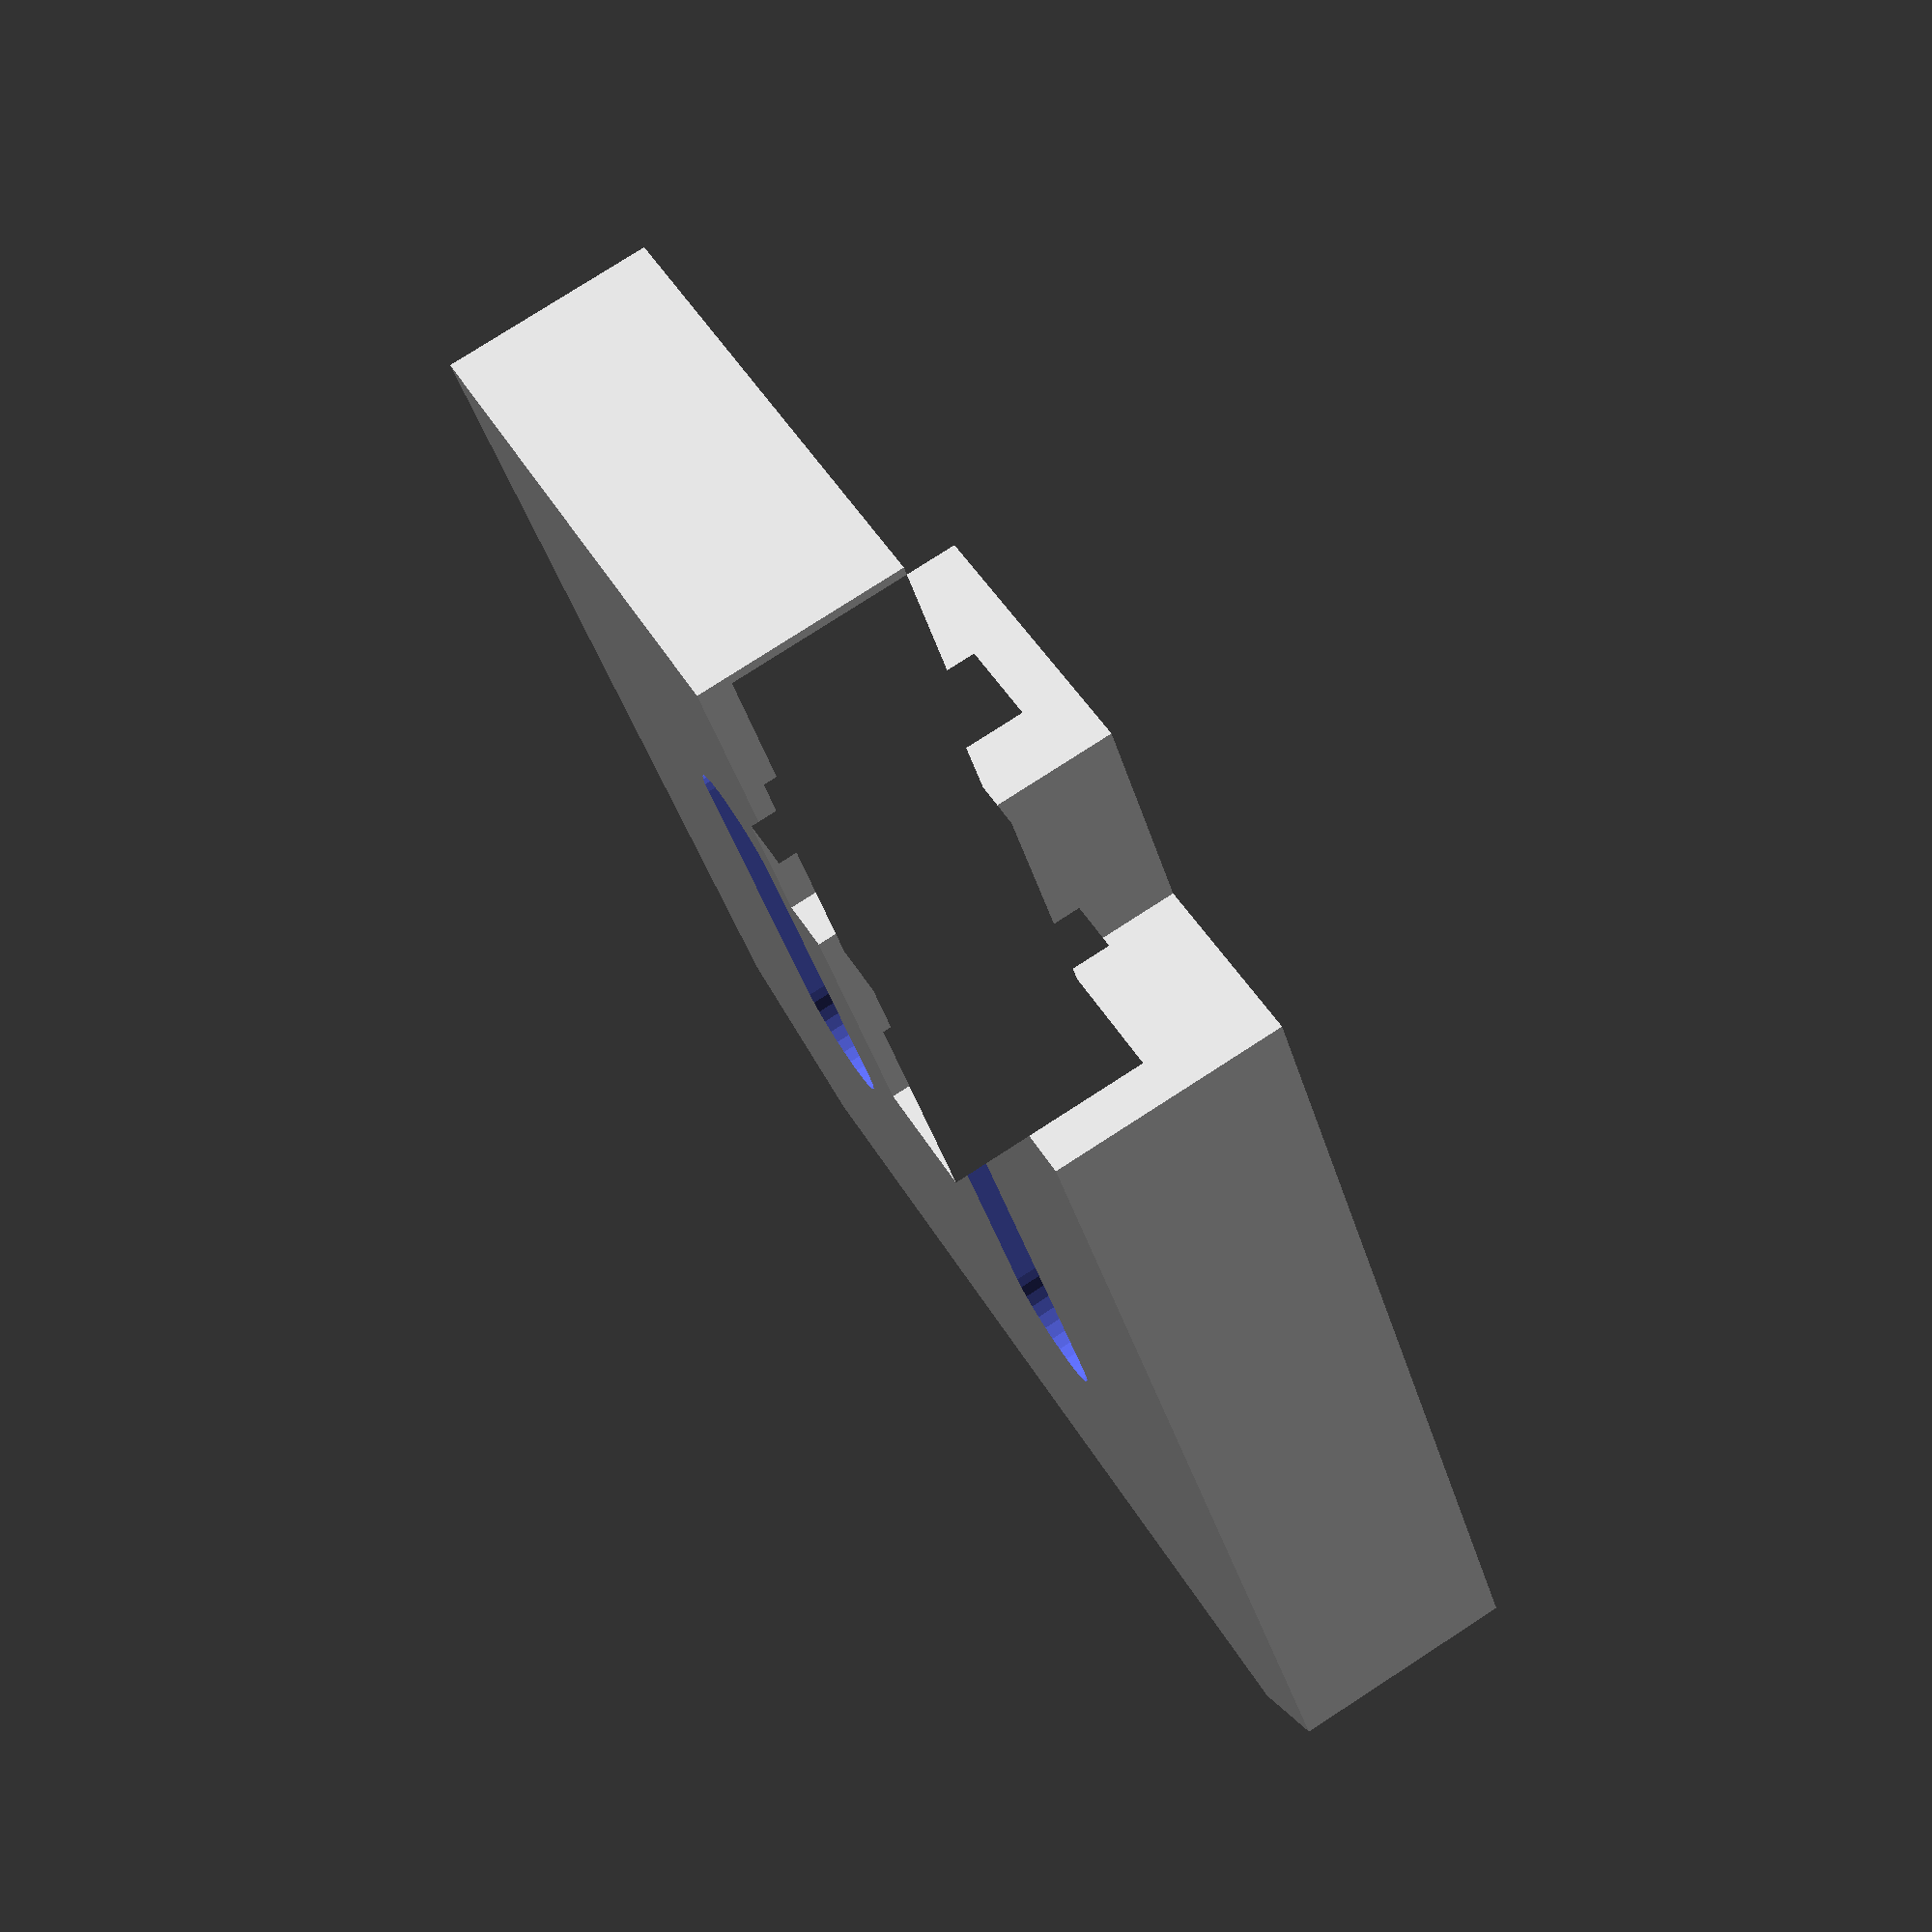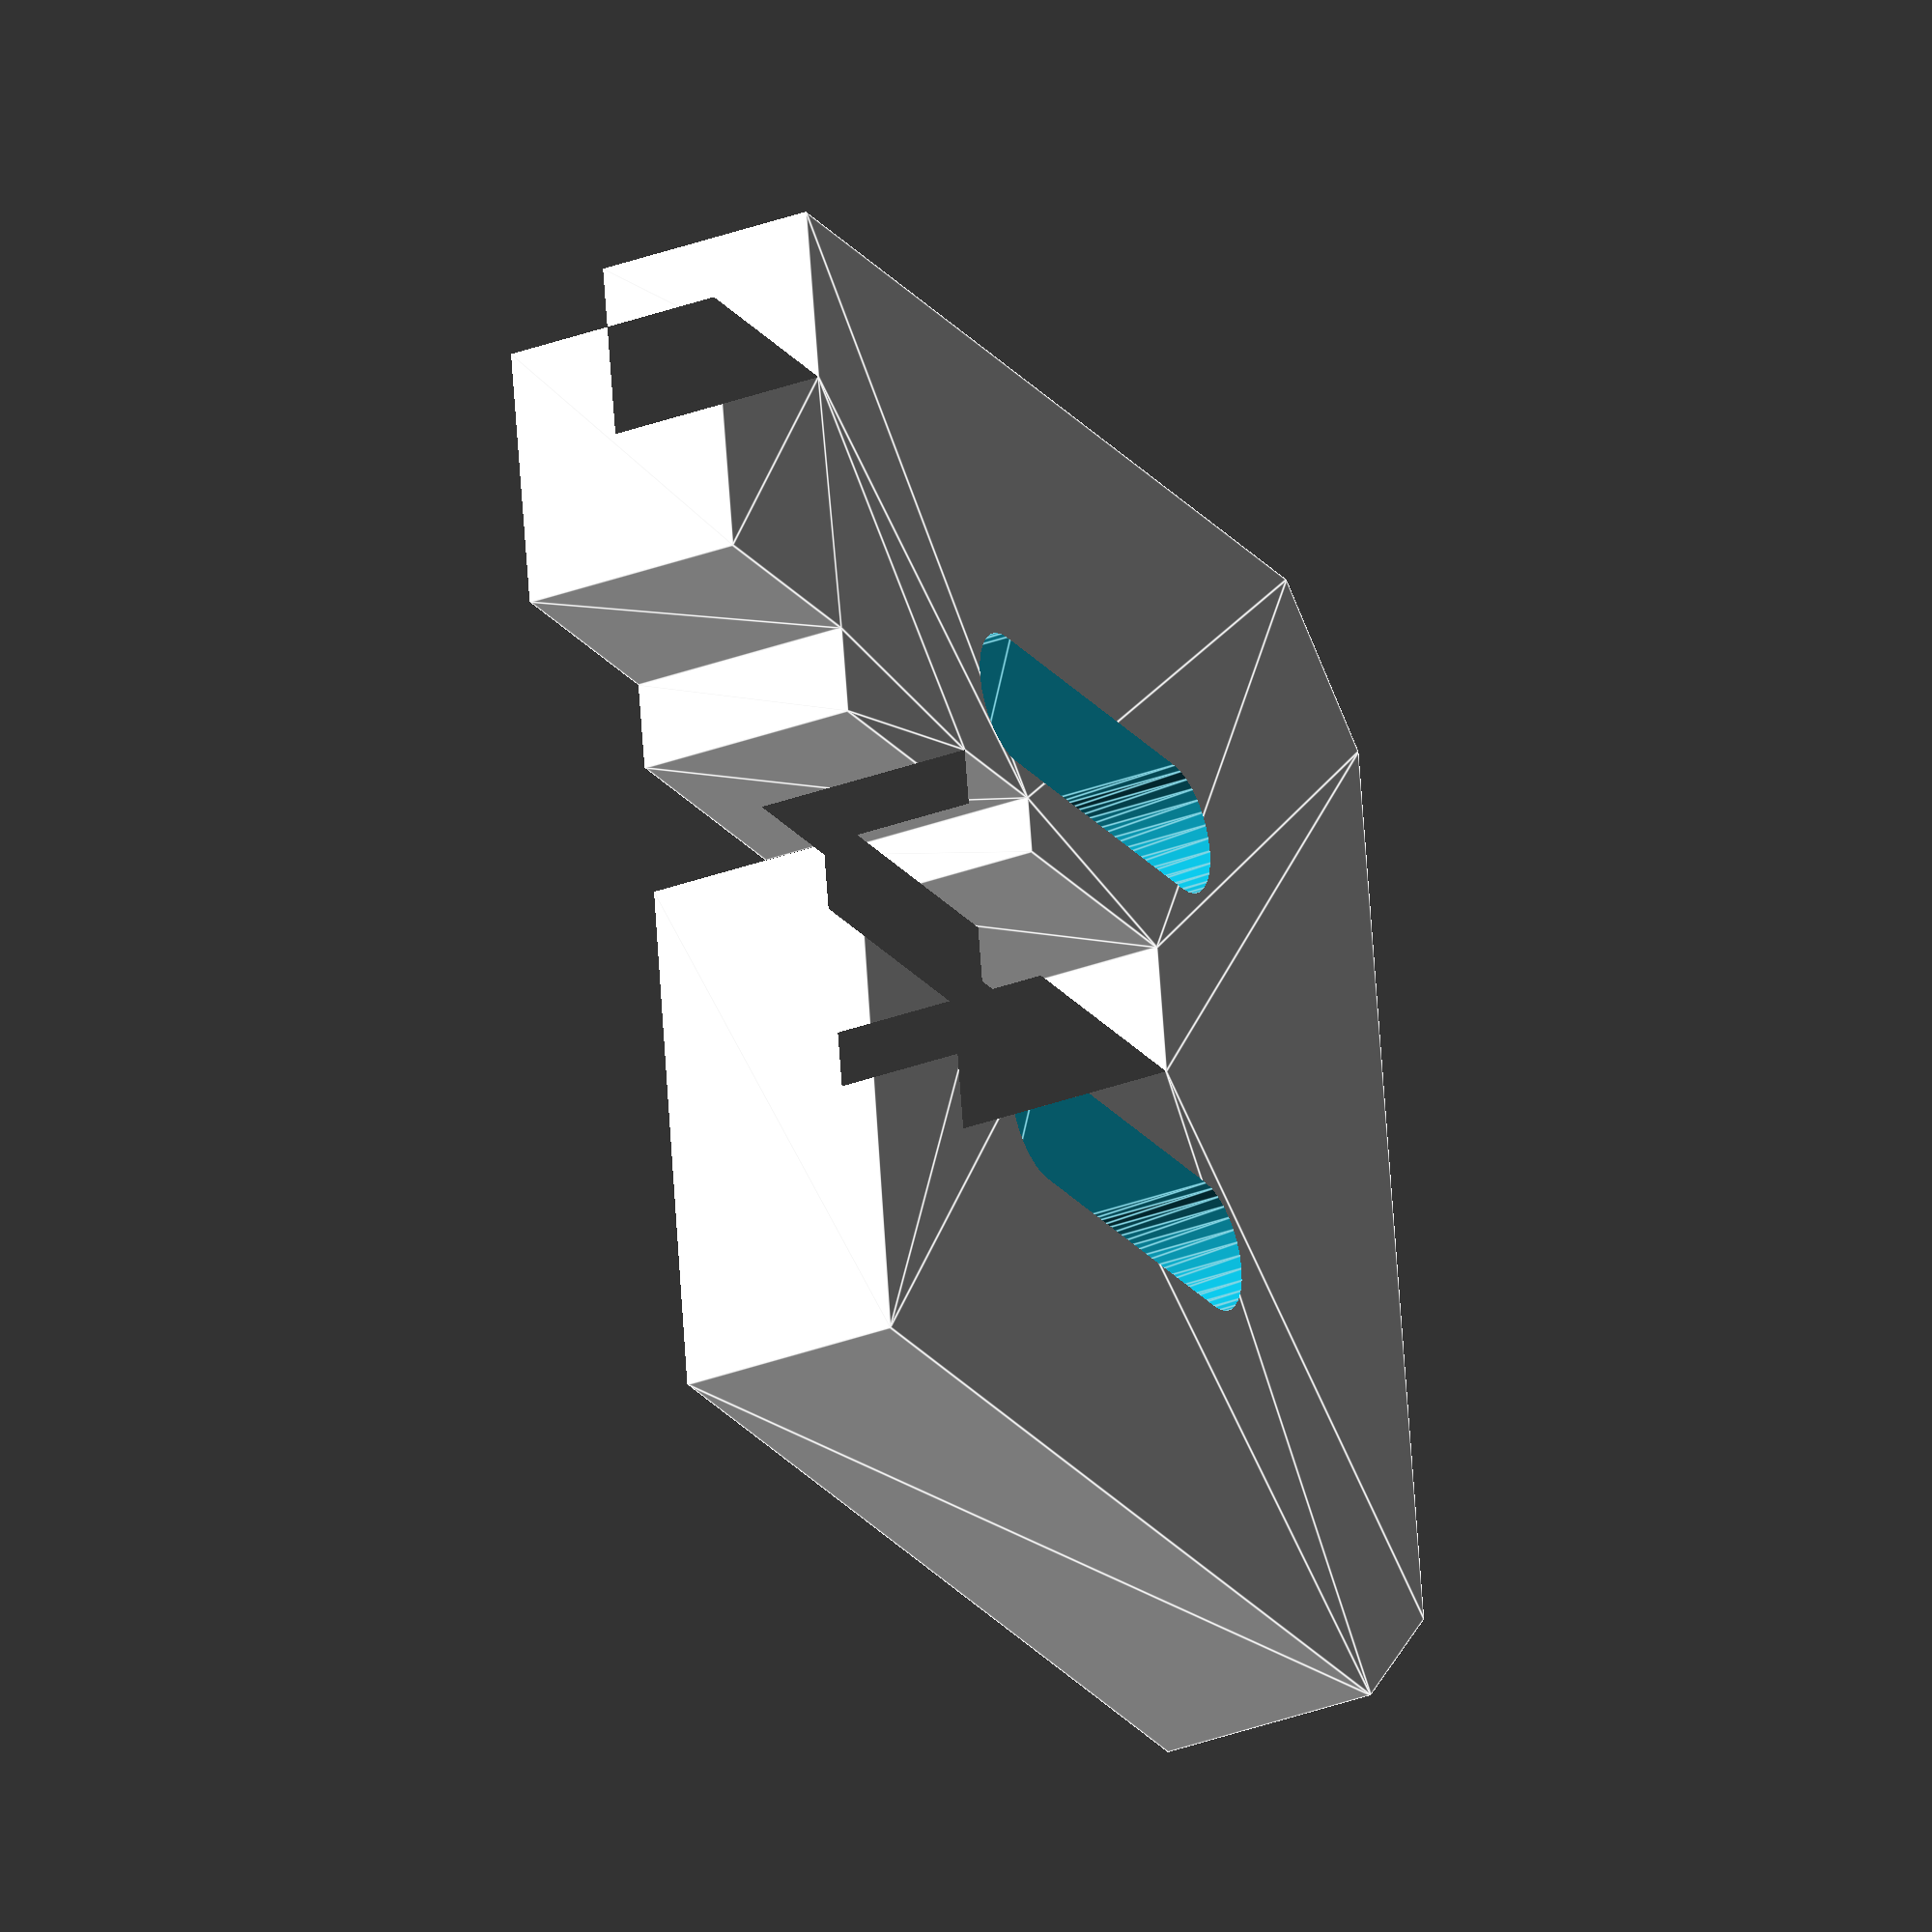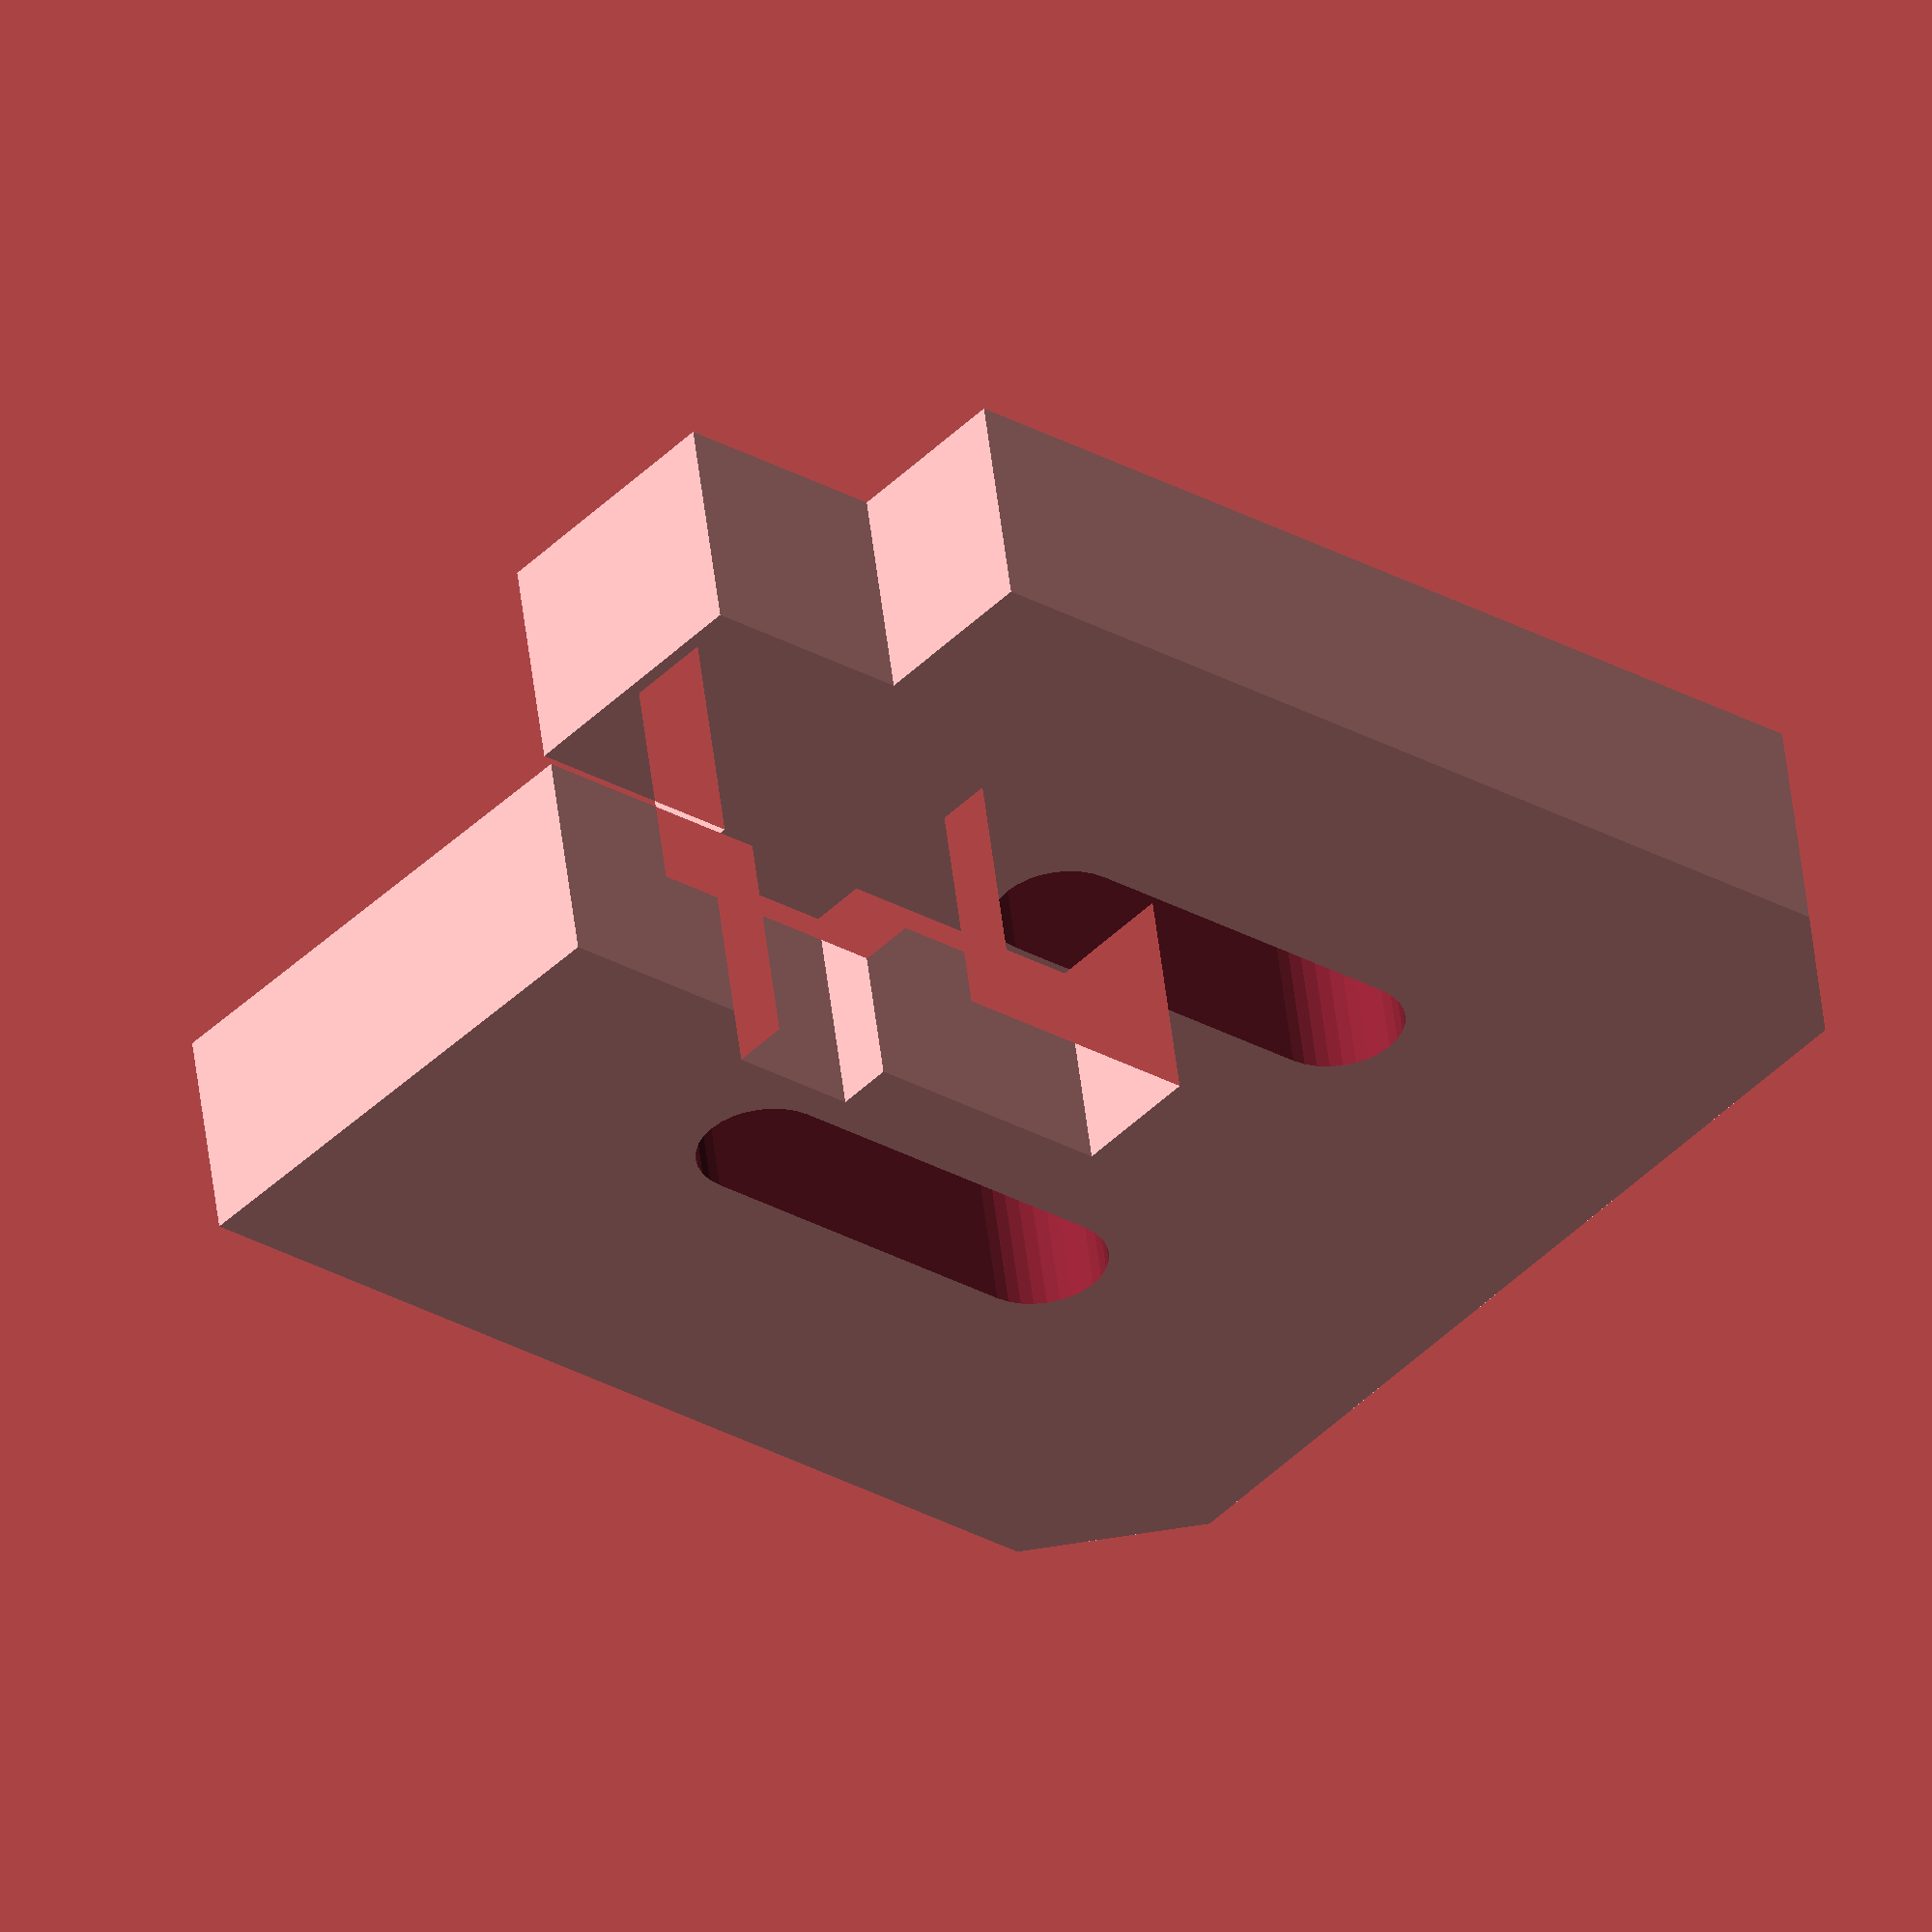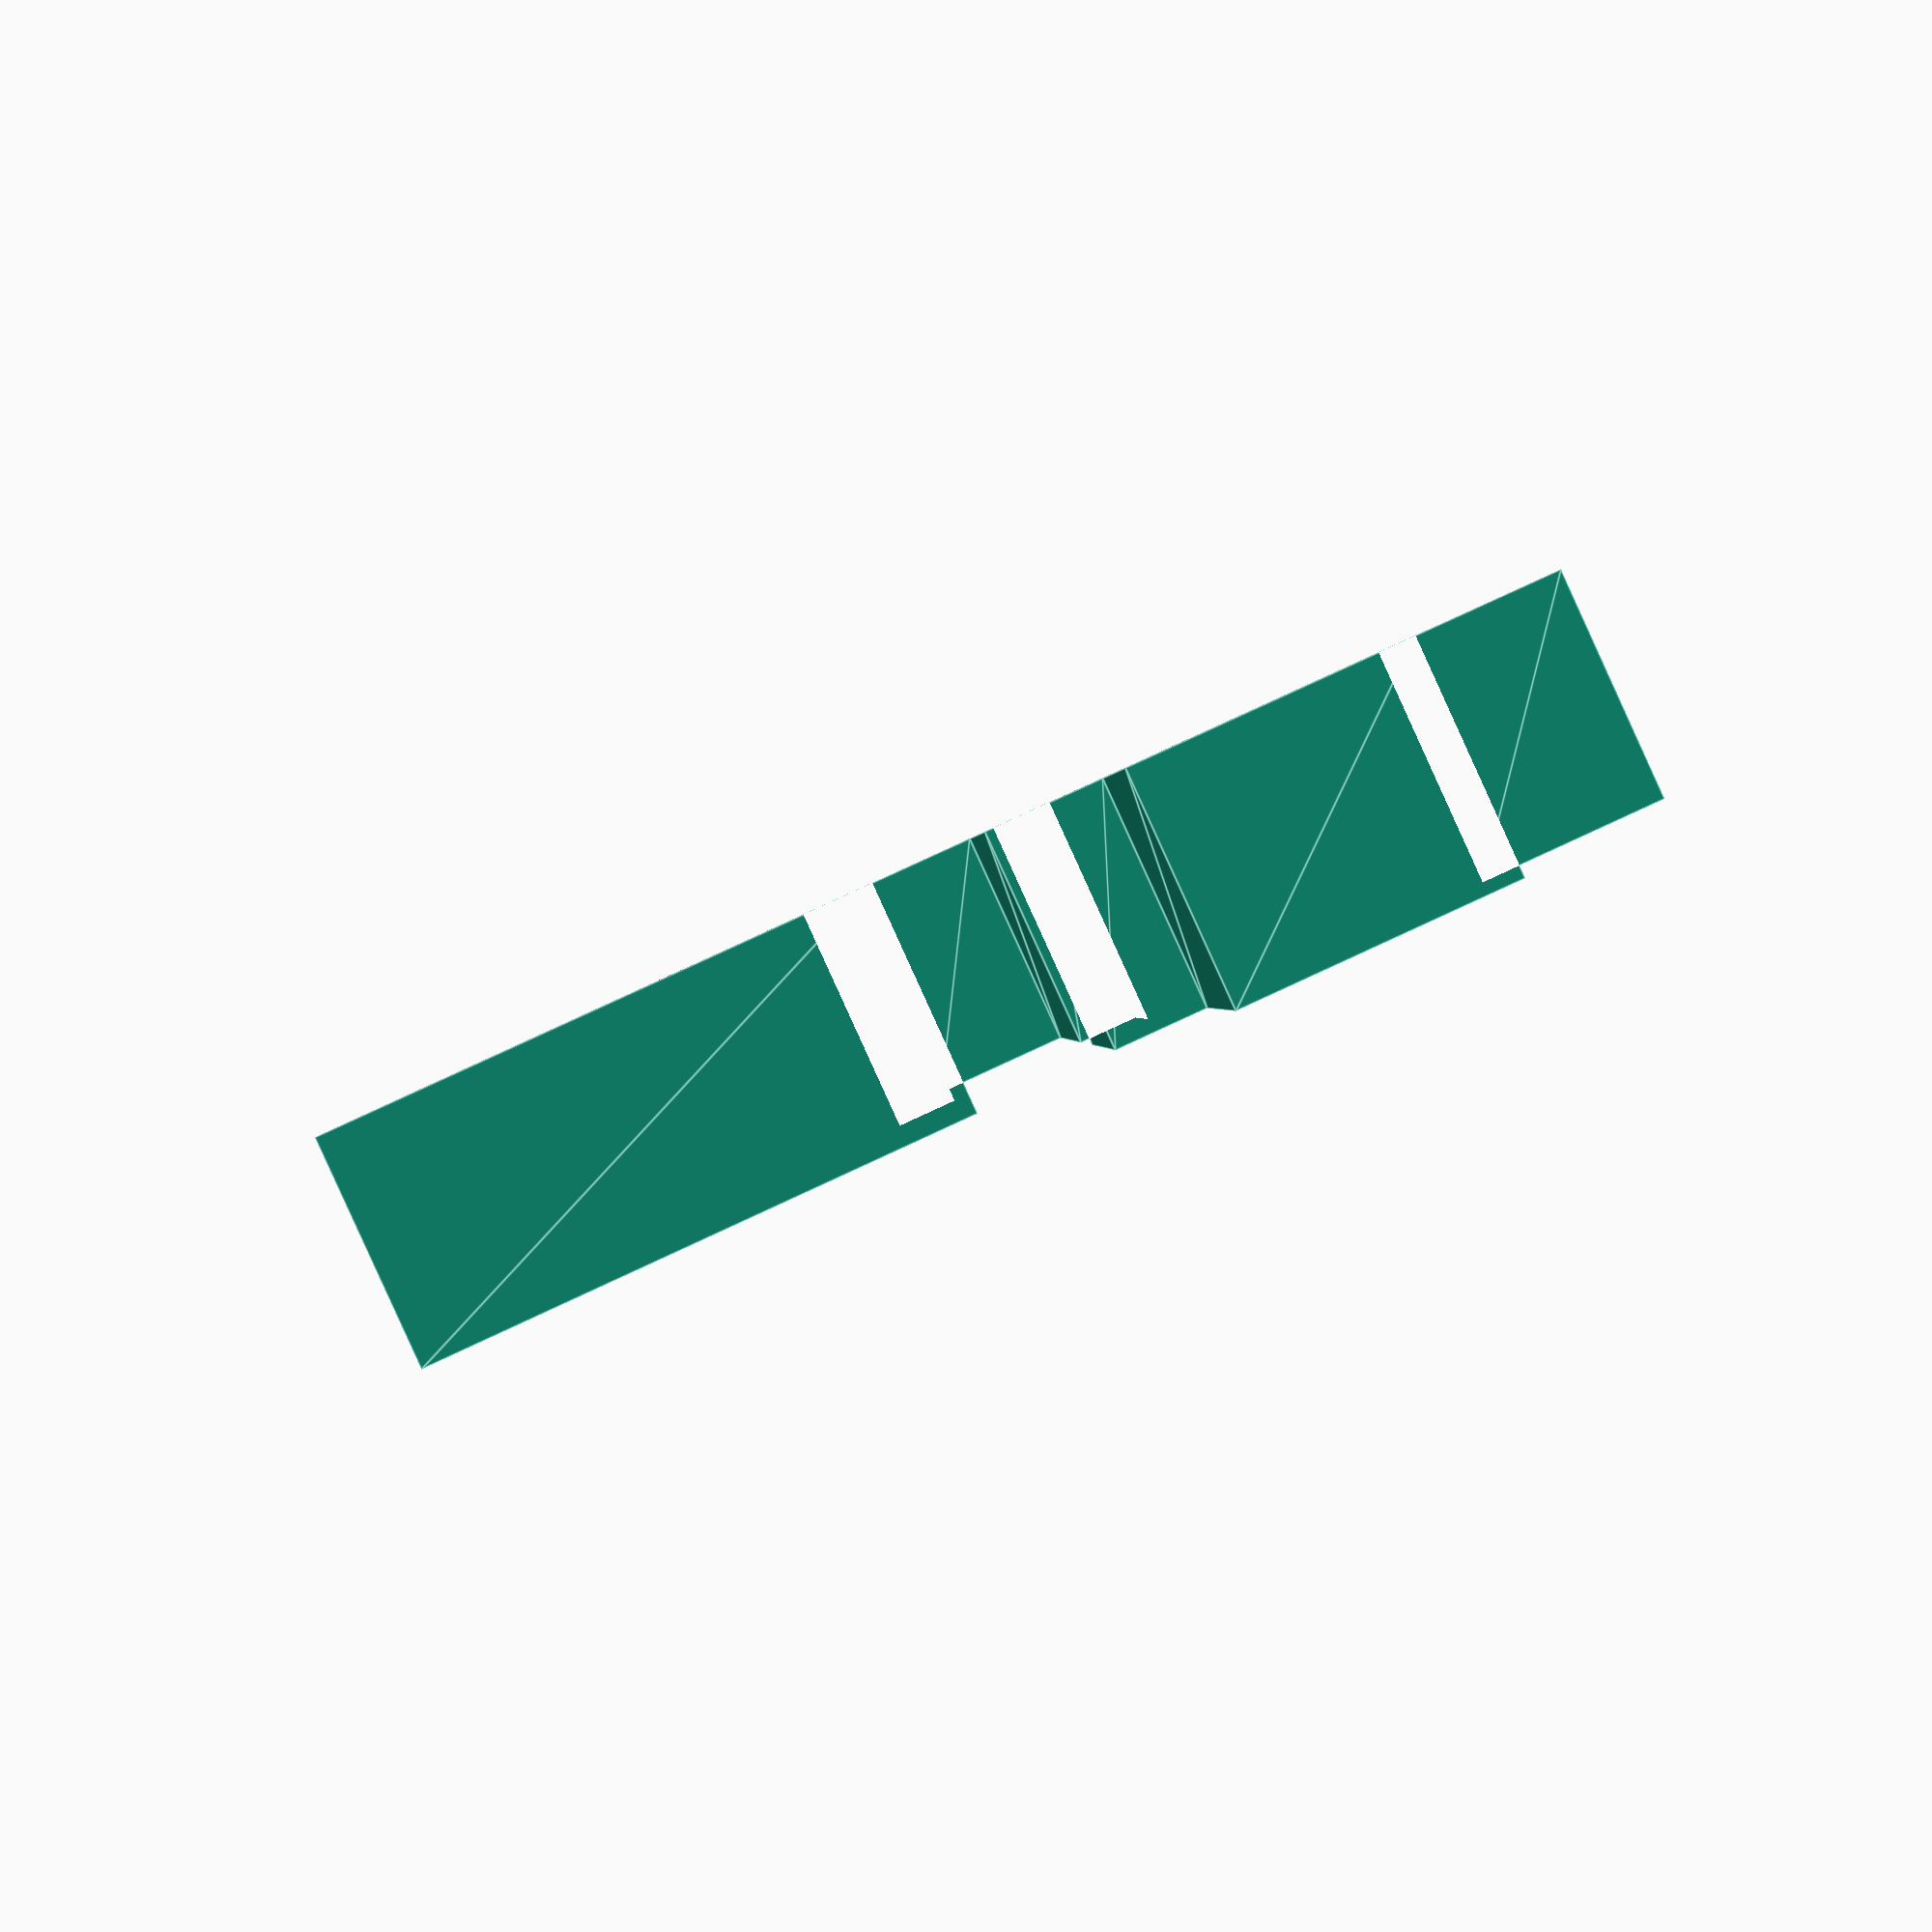
<openscad>

// Module names are of the form poly_<inkscape-path-id>().  As a result,
// you can associate a polygon in this OpenSCAD program with the corresponding
// SVG element in the Inkscape document by looking for the XML element with
// the attribute id="inkscape-path-id".

// fudge value is used to ensure that subtracted solids are a tad taller
// in the z dimension than the polygon being subtracted from.  This helps
// keep the resulting .stl file manifold.
fudge = 0.1;

module poly_yendstopmount_5mm(h)
{
  scale([25.4/90, -25.4/90, 1]) union()
  {
    difference()
    {
       linear_extrude(height=h)
         polygon([[-44.292335,-47.834962],[-54.921241,-37.204101],[-54.921241,37.204101],[-44.292335,47.834962],[37.204440,47.834962],[37.204440,33.661141],[54.921241,33.661141],[54.921241,12.401370],[36.495450,12.401370],[36.495450,5.315430],[15.944670,5.315430],[15.944670,9.920900],[5.313809,9.920900],[5.313809,5.315430],[-15.945952,5.315430],[-15.945952,-5.315430],[5.313809,-5.315430],[5.313809,-9.920900],[15.944670,-9.920900],[15.944670,-5.315430],[36.495450,-5.315430],[37.204440,-47.834962]]);
       translate([0, 0, -fudge])
         linear_extrude(height=h+2*fudge)
           polygon([[-21.506502,-23.317711],[-21.504502,-23.317711],[6.841209,-23.317711],[7.912337,-23.209753],[8.909951,-22.900120],[9.812692,-22.410170],[10.599198,-21.761263],[11.248109,-20.974759],[11.738063,-20.072015],[12.047700,-19.074393],[12.155659,-18.003251],[12.047691,-16.933625],[11.738031,-15.939664],[11.248048,-15.041438],[10.599112,-14.259017],[9.812591,-13.612472],[8.909854,-13.121874],[7.912271,-12.807293],[6.841209,-12.688800],[-21.504502,-12.688800],[-21.506502,-12.688800],[-22.577369,-12.797074],[-23.574862,-13.106913],[-24.477587,-13.596967],[-25.264152,-14.245888],[-25.913164,-15.032326],[-26.403230,-15.934932],[-26.712958,-16.932357],[-26.820954,-18.003251],[-26.712958,-19.074160],[-26.403230,-20.071592],[-25.913164,-20.974201],[-25.264152,-21.760637],[-24.477587,-22.409554],[-23.574862,-22.899604],[-22.577369,-23.209439],[-21.506502,-23.317711]]);
       translate([0, 0, -fudge])
         linear_extrude(height=h+2*fudge)
           polygon([[-21.506502,12.468730],[-21.504502,12.468730],[6.841209,12.468730],[7.912337,12.576689],[8.909951,12.886325],[9.812692,13.376279],[10.599198,14.025188],[11.248109,14.811693],[11.738063,15.714434],[12.047700,16.712050],[12.155659,17.783181],[12.047700,18.854395],[11.738063,19.852232],[11.248109,20.755285],[10.599198,21.542148],[9.812692,22.191416],[8.909951,22.681681],[7.912337,22.991538],[6.841209,23.099581],[-21.504502,23.099581],[-21.506502,23.099581],[-22.577368,22.991224],[-23.574860,22.681165],[-24.477585,22.190800],[-25.264150,21.541522],[-25.913162,20.754727],[-26.403229,19.851808],[-26.712957,18.854162],[-26.820954,17.783181],[-26.712957,16.712272],[-26.403229,15.714839],[-25.913162,14.812231],[-25.264150,14.025796],[-24.477585,13.376880],[-23.574860,12.886832],[-22.577368,12.576999],[-21.506502,12.468730]]);
    }
  }
}

module yendstopmount(h)
{

poly_yendstopmount_5mm(5);
}

yendstopmount(5);

</openscad>
<views>
elev=281.9 azim=241.7 roll=57.1 proj=p view=solid
elev=32.7 azim=171.5 roll=297.5 proj=o view=edges
elev=126.3 azim=40.2 roll=186.8 proj=o view=solid
elev=88.5 azim=93.4 roll=204.5 proj=p view=edges
</views>
